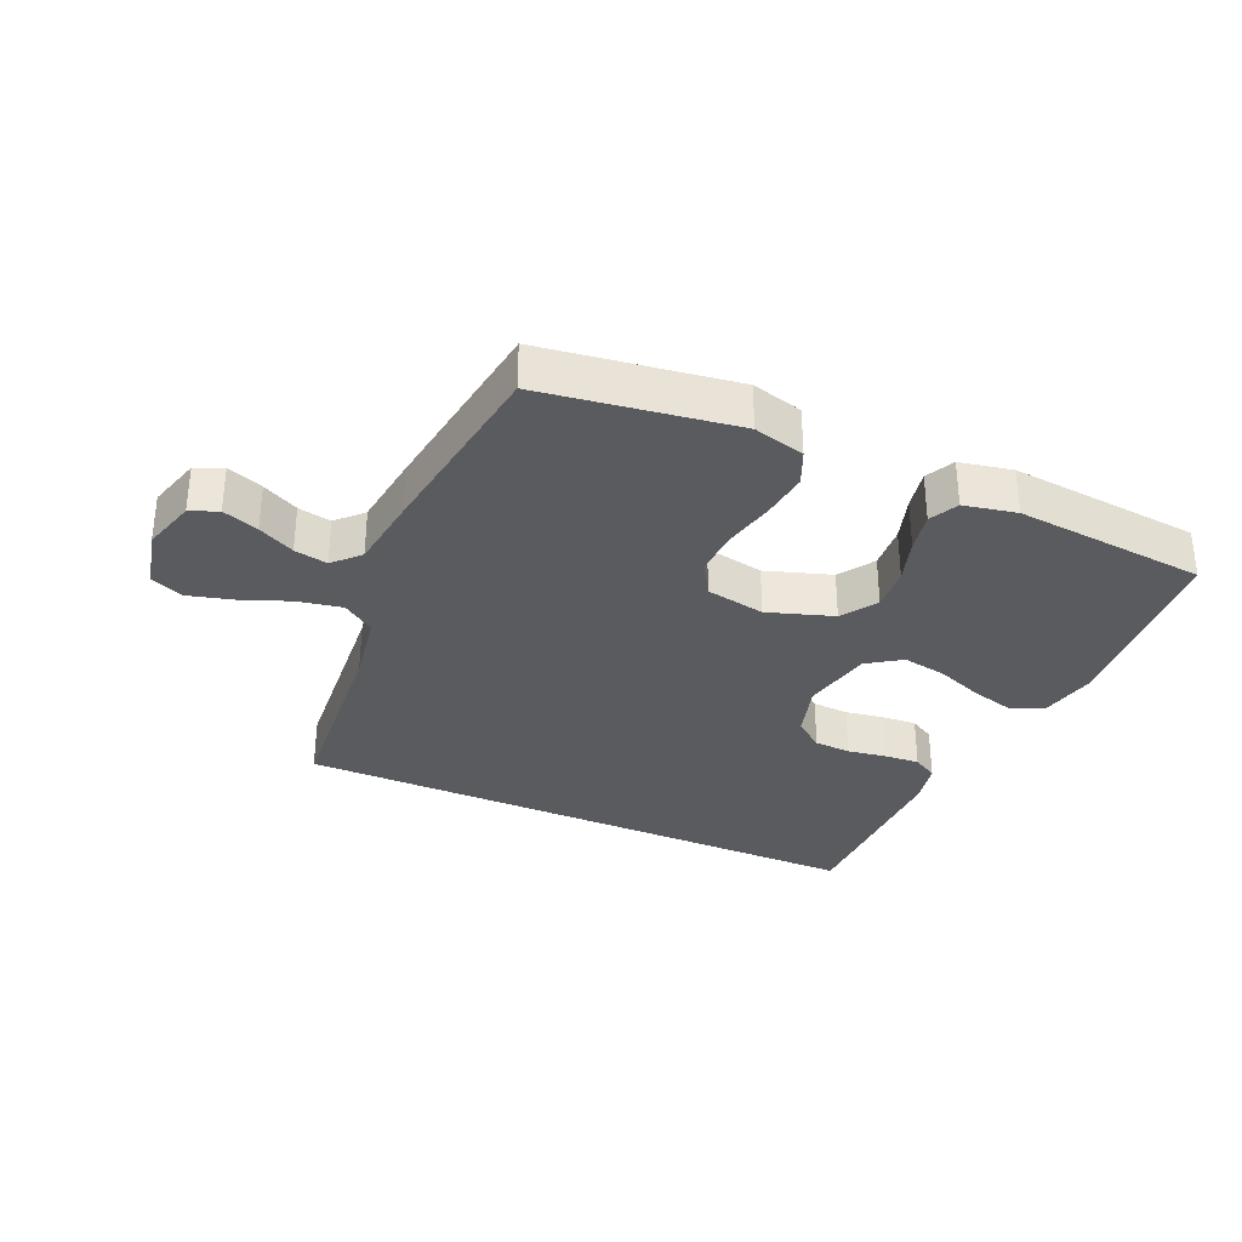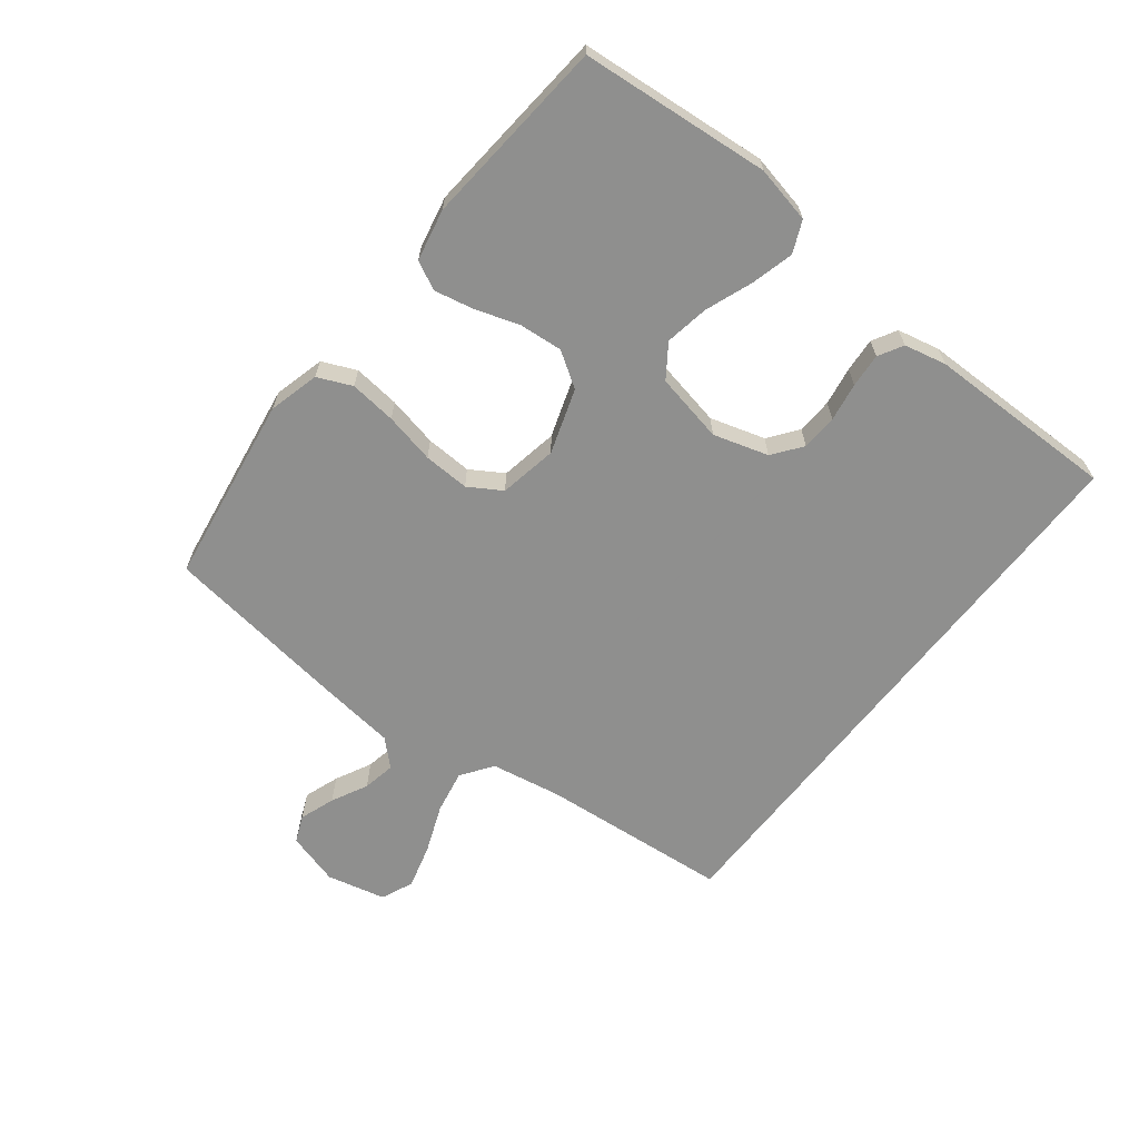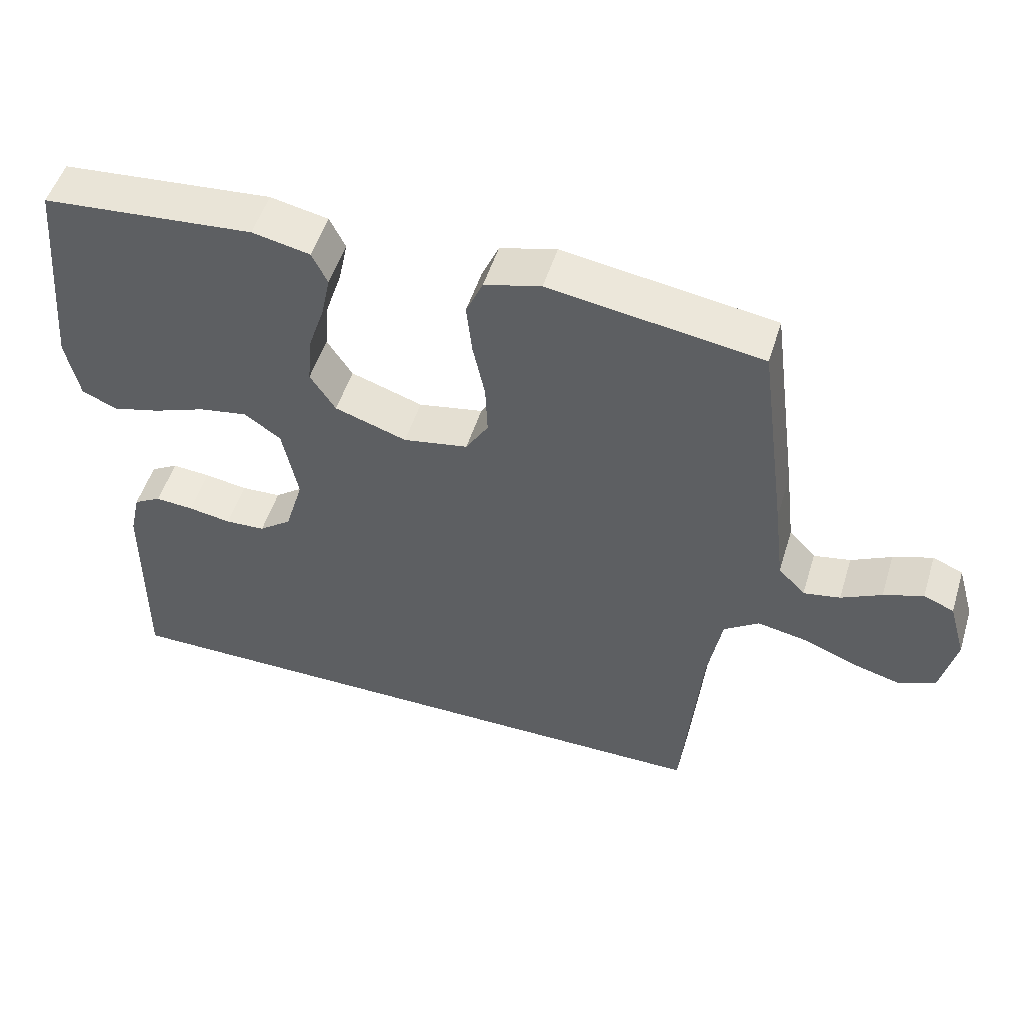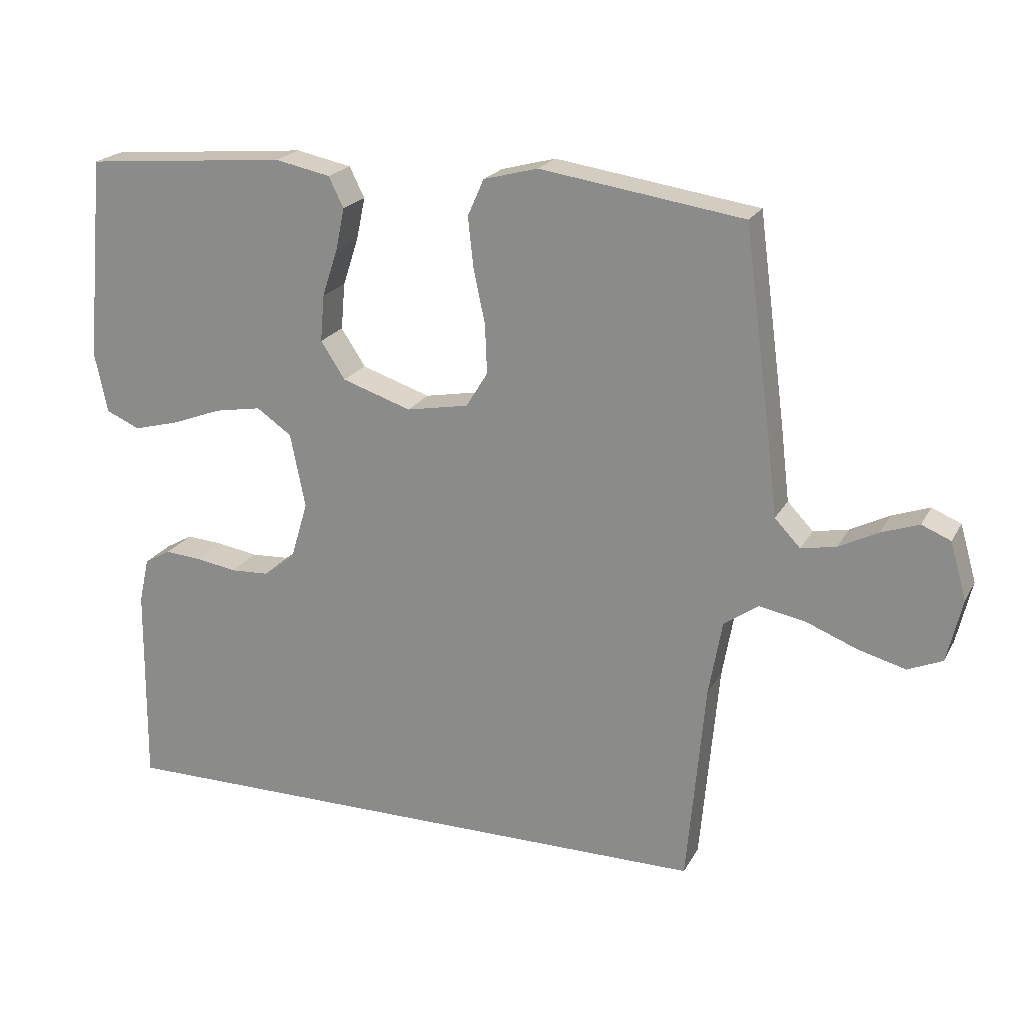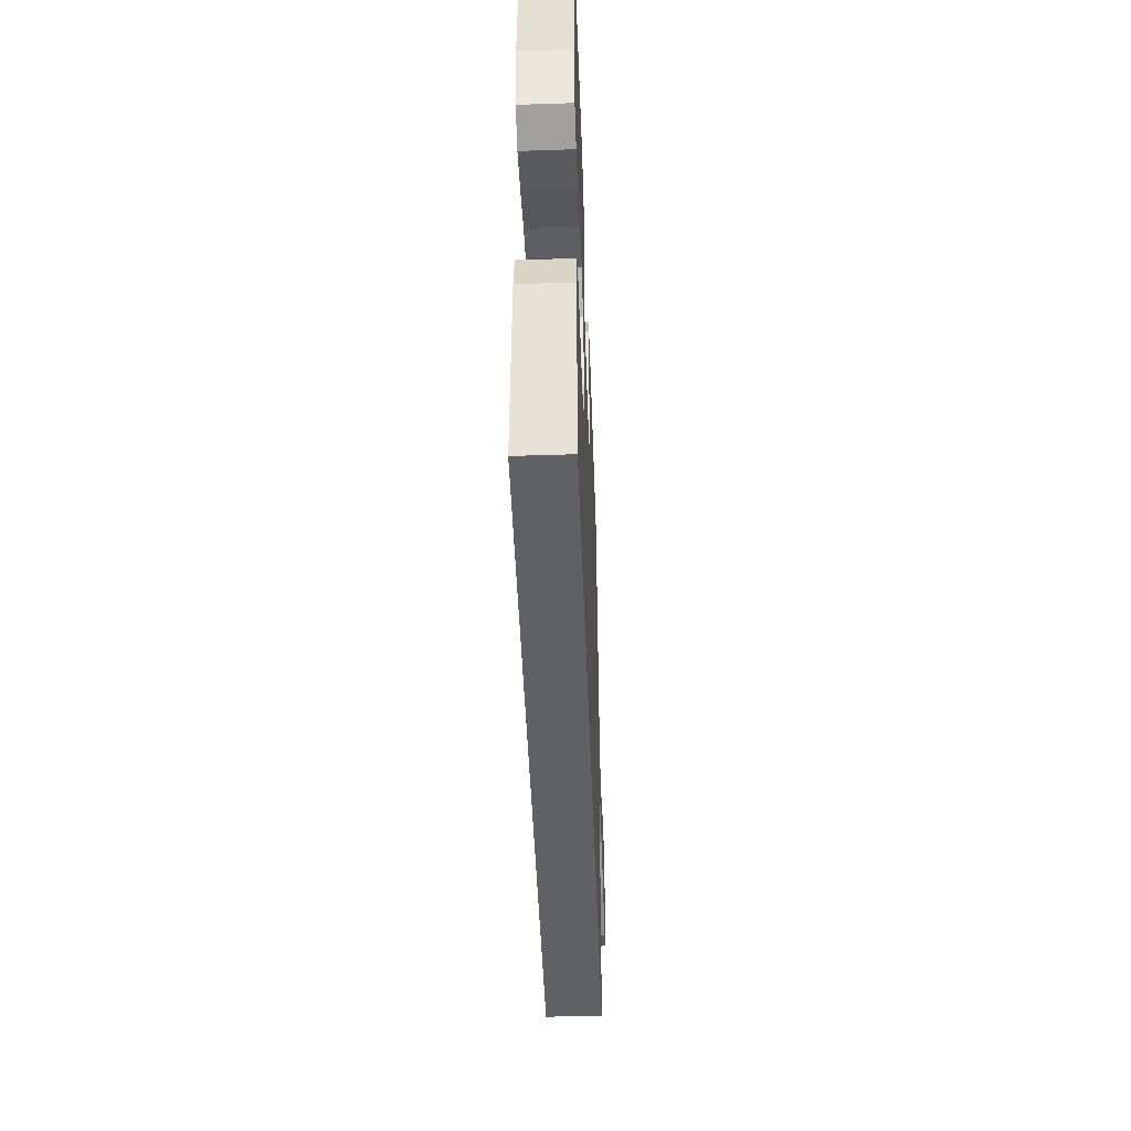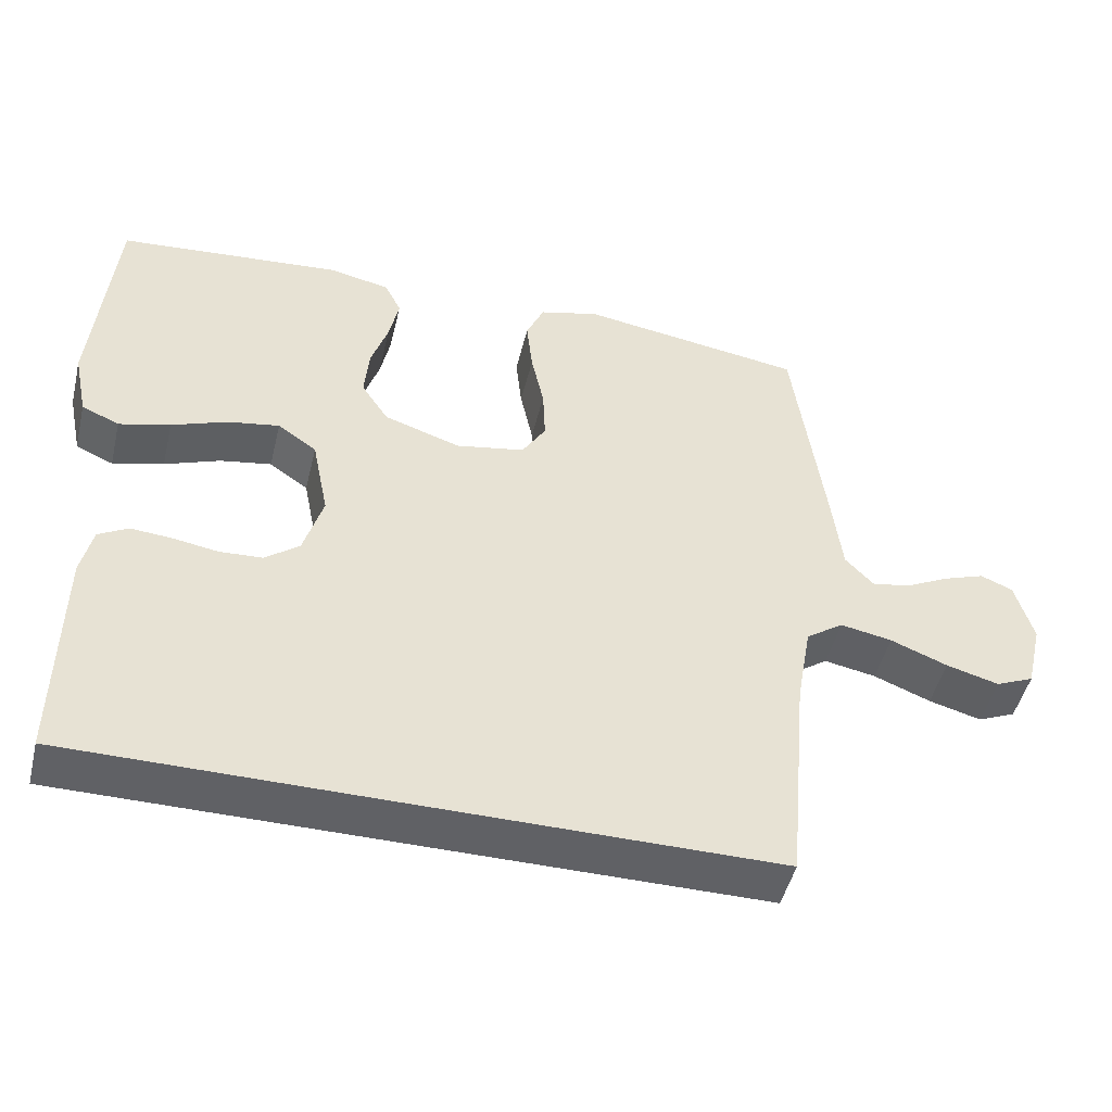
<metadata>
{"format":"obj","ext":"obj","renderer":"f3d","projection":"perspective","resolution":1024,"background":"white","views":[{"elev":-32.6,"azim":-24.1,"up":"+Y"},{"elev":-65.1,"azim":52.0,"up":"+Y"},{"elev":51.4,"azim":-162.9,"up":"+Z"},{"elev":20.9,"azim":-158.5,"up":"+Z"},{"elev":-47.9,"azim":92.1,"up":"+Z"},{"elev":-48.1,"azim":166.4,"up":"+Z"}]}
</metadata>
<code>
v 0.474 0.07 -0.5
v -0.439 0.07 -0.5
v -0.466 0.07 -0.2
v -0.486 0.07 -0.088
v -0.536 0.07 -0.053
v -0.605 0.07 -0.066
v -0.681 0.07 -0.096
v -0.751 0.07 -0.115
v -0.802 0.07 -0.093
v -0.824 0.07 0
v -0.8 0.07 0.084
v -0.757 0.07 0.102
v -0.701 0.07 0.082
v -0.644 0.07 0.053
v -0.592 0.07 0.043
v -0.554 0.07 0.083
v -0.54 0.07 0.2
v -0.5 0.07 0.5
v -0.2 0.07 0.545
v -0.12 0.07 0.524
v -0.096 0.07 0.47
v -0.104 0.07 0.396
v -0.121 0.07 0.316
v -0.124 0.07 0.243
v -0.092 0.07 0.191
v 0 0.07 0.174
v 0.102 0.07 0.208
v 0.138 0.07 0.263
v 0.132 0.07 0.332
v 0.109 0.07 0.402
v 0.096 0.07 0.464
v 0.118 0.07 0.509
v 0.2 0.07 0.526
v 0.5 0.07 0.5
v 0.527 0.07 0.2
v 0.508 0.07 0.11
v 0.458 0.07 0.088
v 0.39 0.07 0.106
v 0.316 0.07 0.134
v 0.247 0.07 0.146
v 0.195 0.07 0.11
v 0.173 0.07 0
v 0.199 0.07 -0.087
v 0.245 0.07 -0.122
v 0.302 0.07 -0.125
v 0.363 0.07 -0.115
v 0.417 0.07 -0.111
v 0.456 0.07 -0.133
v 0.471 0.07 -0.2
v 0.474 0 -0.5
v -0.439 0 -0.5
v -0.466 0 -0.2
v -0.486 0 -0.088
v -0.536 0 -0.053
v -0.605 0 -0.066
v -0.681 0 -0.096
v -0.751 0 -0.115
v -0.802 0 -0.093
v -0.824 0 0
v -0.8 0 0.084
v -0.757 0 0.102
v -0.701 0 0.082
v -0.644 0 0.053
v -0.592 0 0.043
v -0.554 0 0.083
v -0.54 0 0.2
v -0.5 0 0.5
v -0.2 0 0.545
v -0.12 0 0.524
v -0.096 0 0.47
v -0.104 0 0.396
v -0.121 0 0.316
v -0.124 0 0.243
v -0.092 0 0.191
v 0 0 0.174
v 0.102 0 0.208
v 0.138 0 0.263
v 0.132 0 0.332
v 0.109 0 0.402
v 0.096 0 0.464
v 0.118 0 0.509
v 0.2 0 0.526
v 0.5 0 0.5
v 0.527 0 0.2
v 0.508 0 0.11
v 0.458 0 0.088
v 0.39 0 0.106
v 0.316 0 0.134
v 0.247 0 0.146
v 0.195 0 0.11
v 0.173 0 0
v 0.199 0 -0.087
v 0.245 0 -0.122
v 0.302 0 -0.125
v 0.363 0 -0.115
v 0.417 0 -0.111
v 0.456 0 -0.133
v 0.471 0 -0.2
f 45 46 47 48
f 45 48 49 1
f 36 37 38 39
f 36 39 40
f 35 36 40
f 34 35 40
f 33 34 40 41
f 29 30 31 32
f 28 29 32 33
f 20 21 22 23
f 20 23 24
f 19 20 24
f 16 17 18 19
f 16 19 24
f 15 16 24 25
f 11 12 13 14
f 9 10 11 14
f 9 14 15
f 6 7 8 9
f 5 6 9 15
f 4 5 15 25
f 45 1 2 3
f 44 45 3 4
f 28 33 41 42
f 27 28 42
f 26 27 42 43
f 25 26 43
f 4 25 43
f 4 43 44
f 97 96 95 94
f 50 98 97 94
f 88 87 86 85
f 89 88 85
f 89 85 84
f 89 84 83
f 90 89 83 82
f 81 80 79 78
f 82 81 78 77
f 72 71 70 69
f 73 72 69
f 73 69 68
f 68 67 66 65
f 73 68 65
f 74 73 65 64
f 63 62 61 60
f 63 60 59 58
f 64 63 58
f 58 57 56 55
f 64 58 55 54
f 74 64 54 53
f 52 51 50 94
f 53 52 94 93
f 91 90 82 77
f 91 77 76
f 92 91 76 75
f 92 75 74
f 92 74 53
f 93 92 53
f 1 50 51 2
f 2 51 52 3
f 3 52 53 4
f 4 53 54 5
f 5 54 55 6
f 6 55 56 7
f 7 56 57 8
f 8 57 58 9
f 9 58 59 10
f 10 59 60 11
f 11 60 61 12
f 12 61 62 13
f 13 62 63 14
f 14 63 64 15
f 15 64 65 16
f 16 65 66 17
f 17 66 67 18
f 18 67 68 19
f 19 68 69 20
f 20 69 70 21
f 21 70 71 22
f 22 71 72 23
f 23 72 73 24
f 24 73 74 25
f 25 74 75 26
f 26 75 76 27
f 27 76 77 28
f 28 77 78 29
f 29 78 79 30
f 30 79 80 31
f 31 80 81 32
f 32 81 82 33
f 33 82 83 34
f 34 83 84 35
f 35 84 85 36
f 36 85 86 37
f 37 86 87 38
f 38 87 88 39
f 39 88 89 40
f 40 89 90 41
f 41 90 91 42
f 42 91 92 43
f 43 92 93 44
f 44 93 94 45
f 45 94 95 46
f 46 95 96 47
f 47 96 97 48
f 48 97 98 49
f 49 98 50 1

</code>
